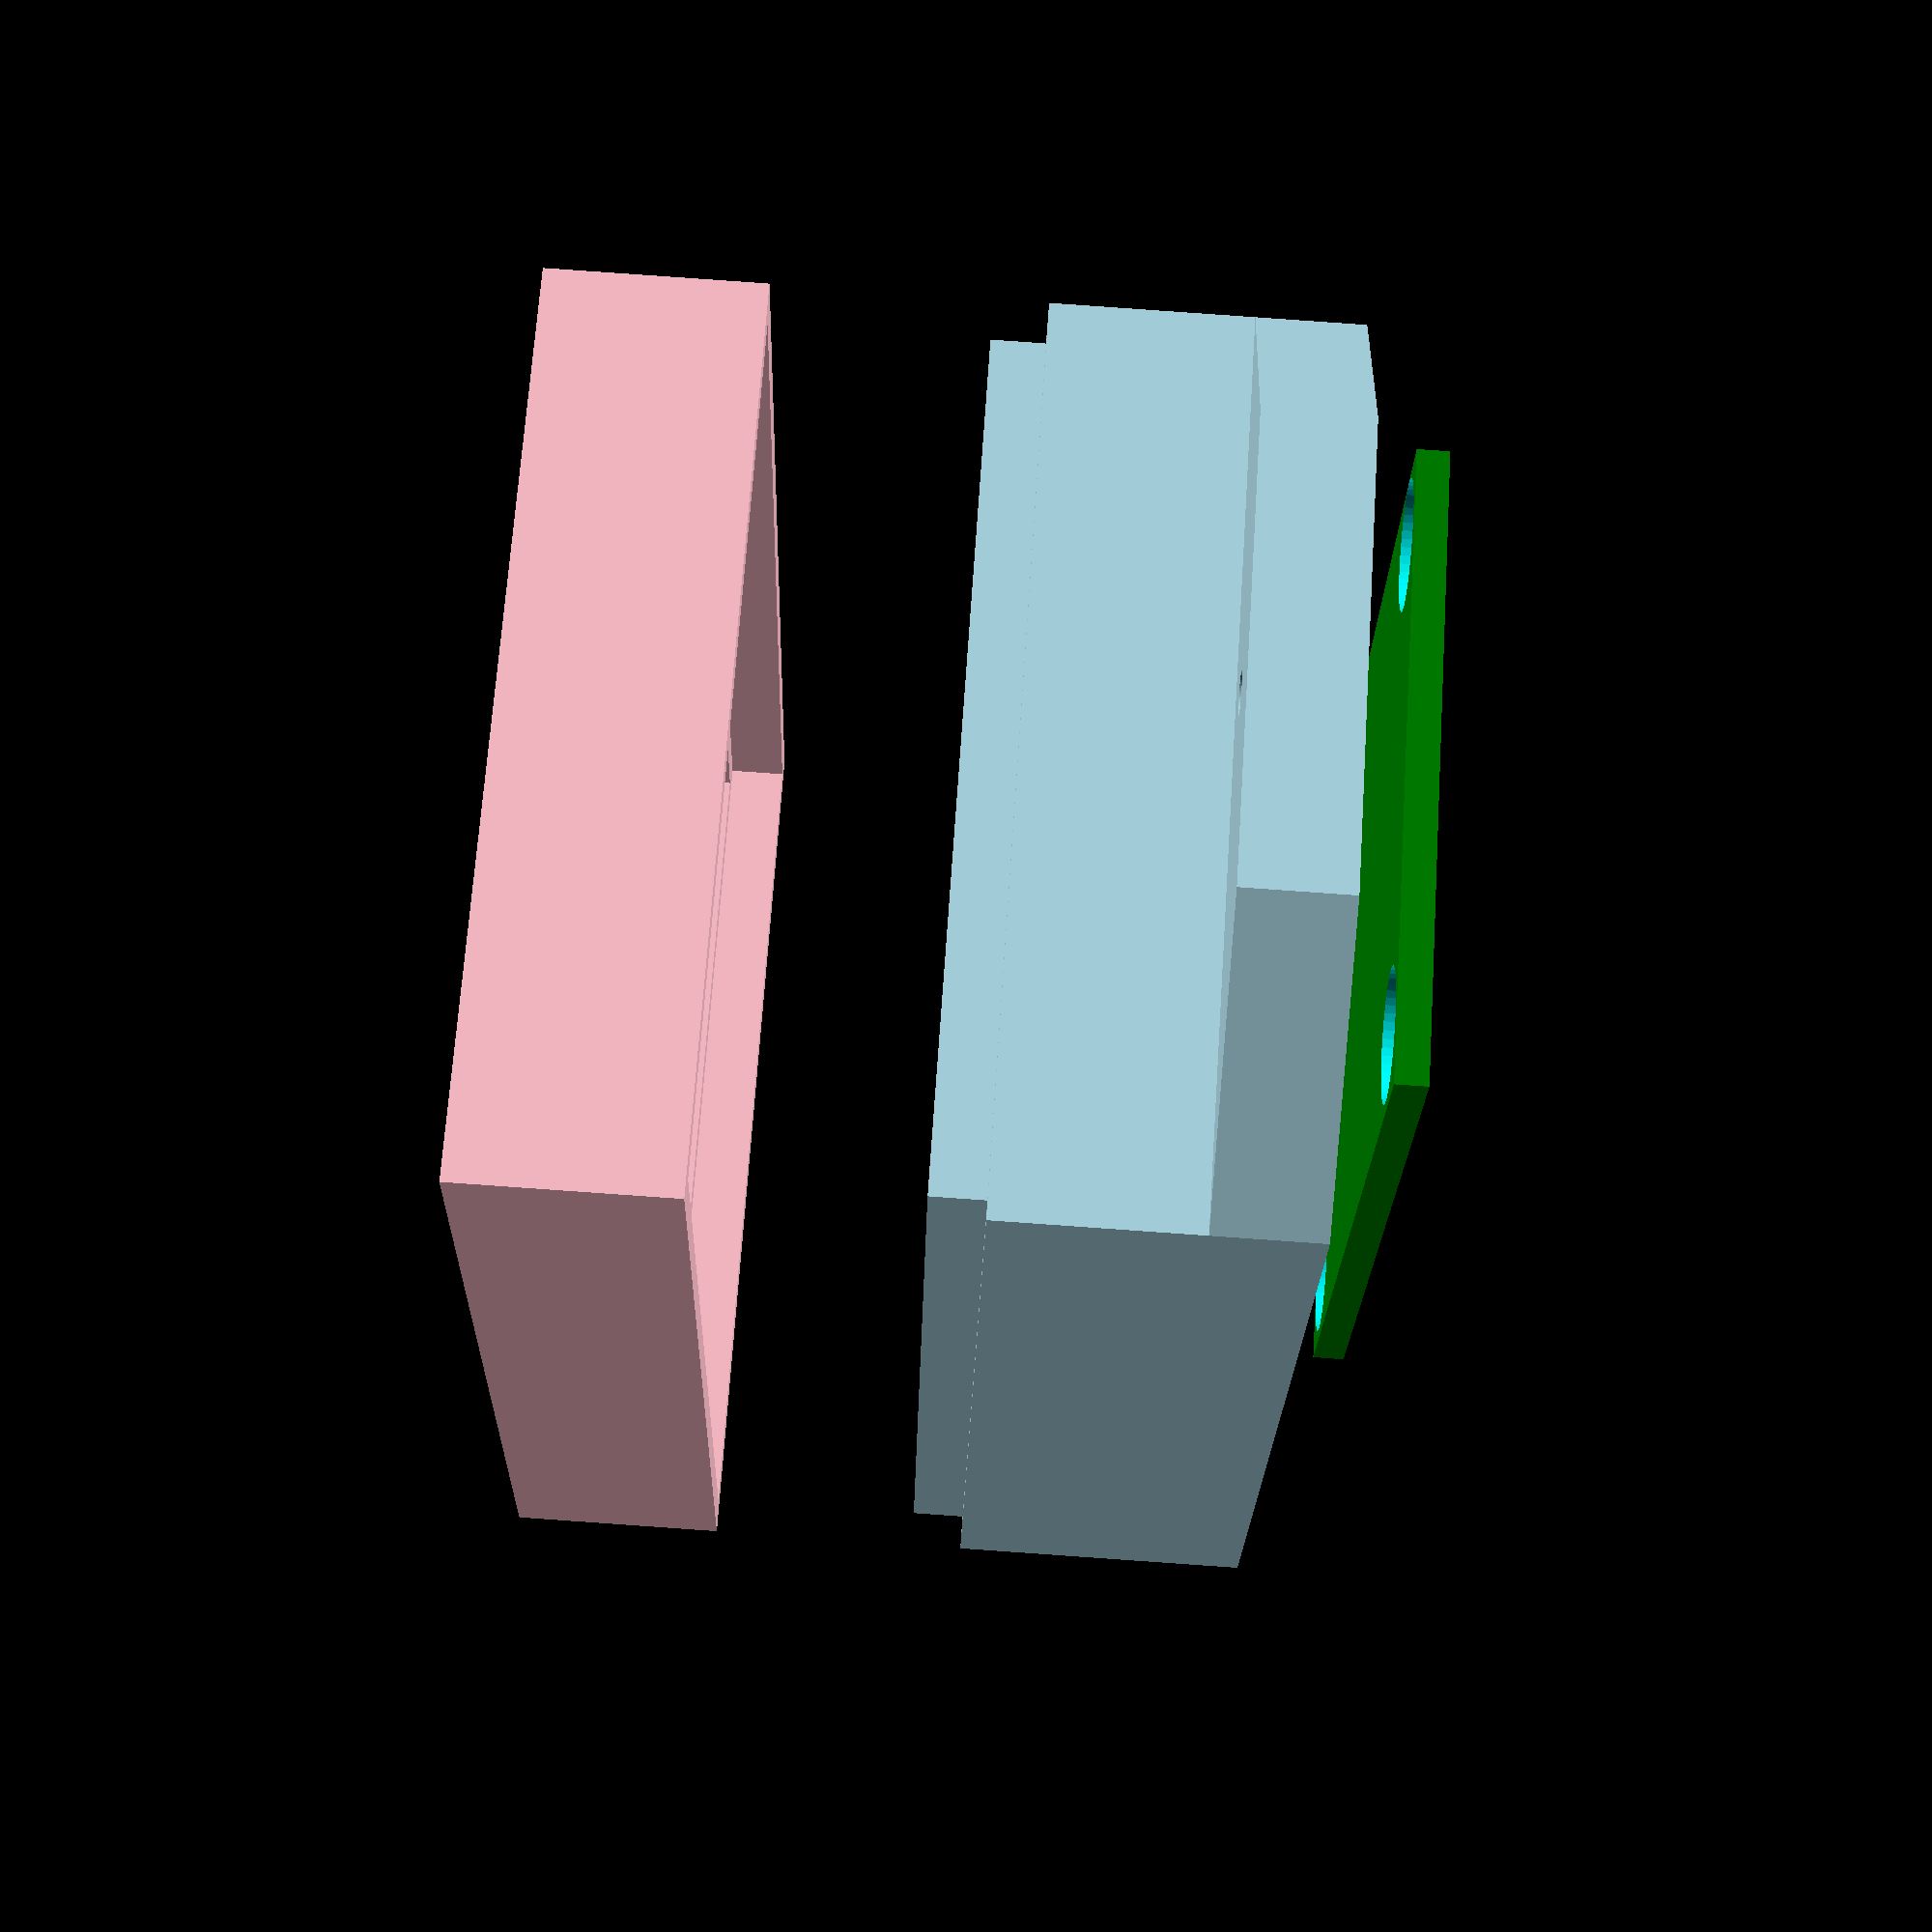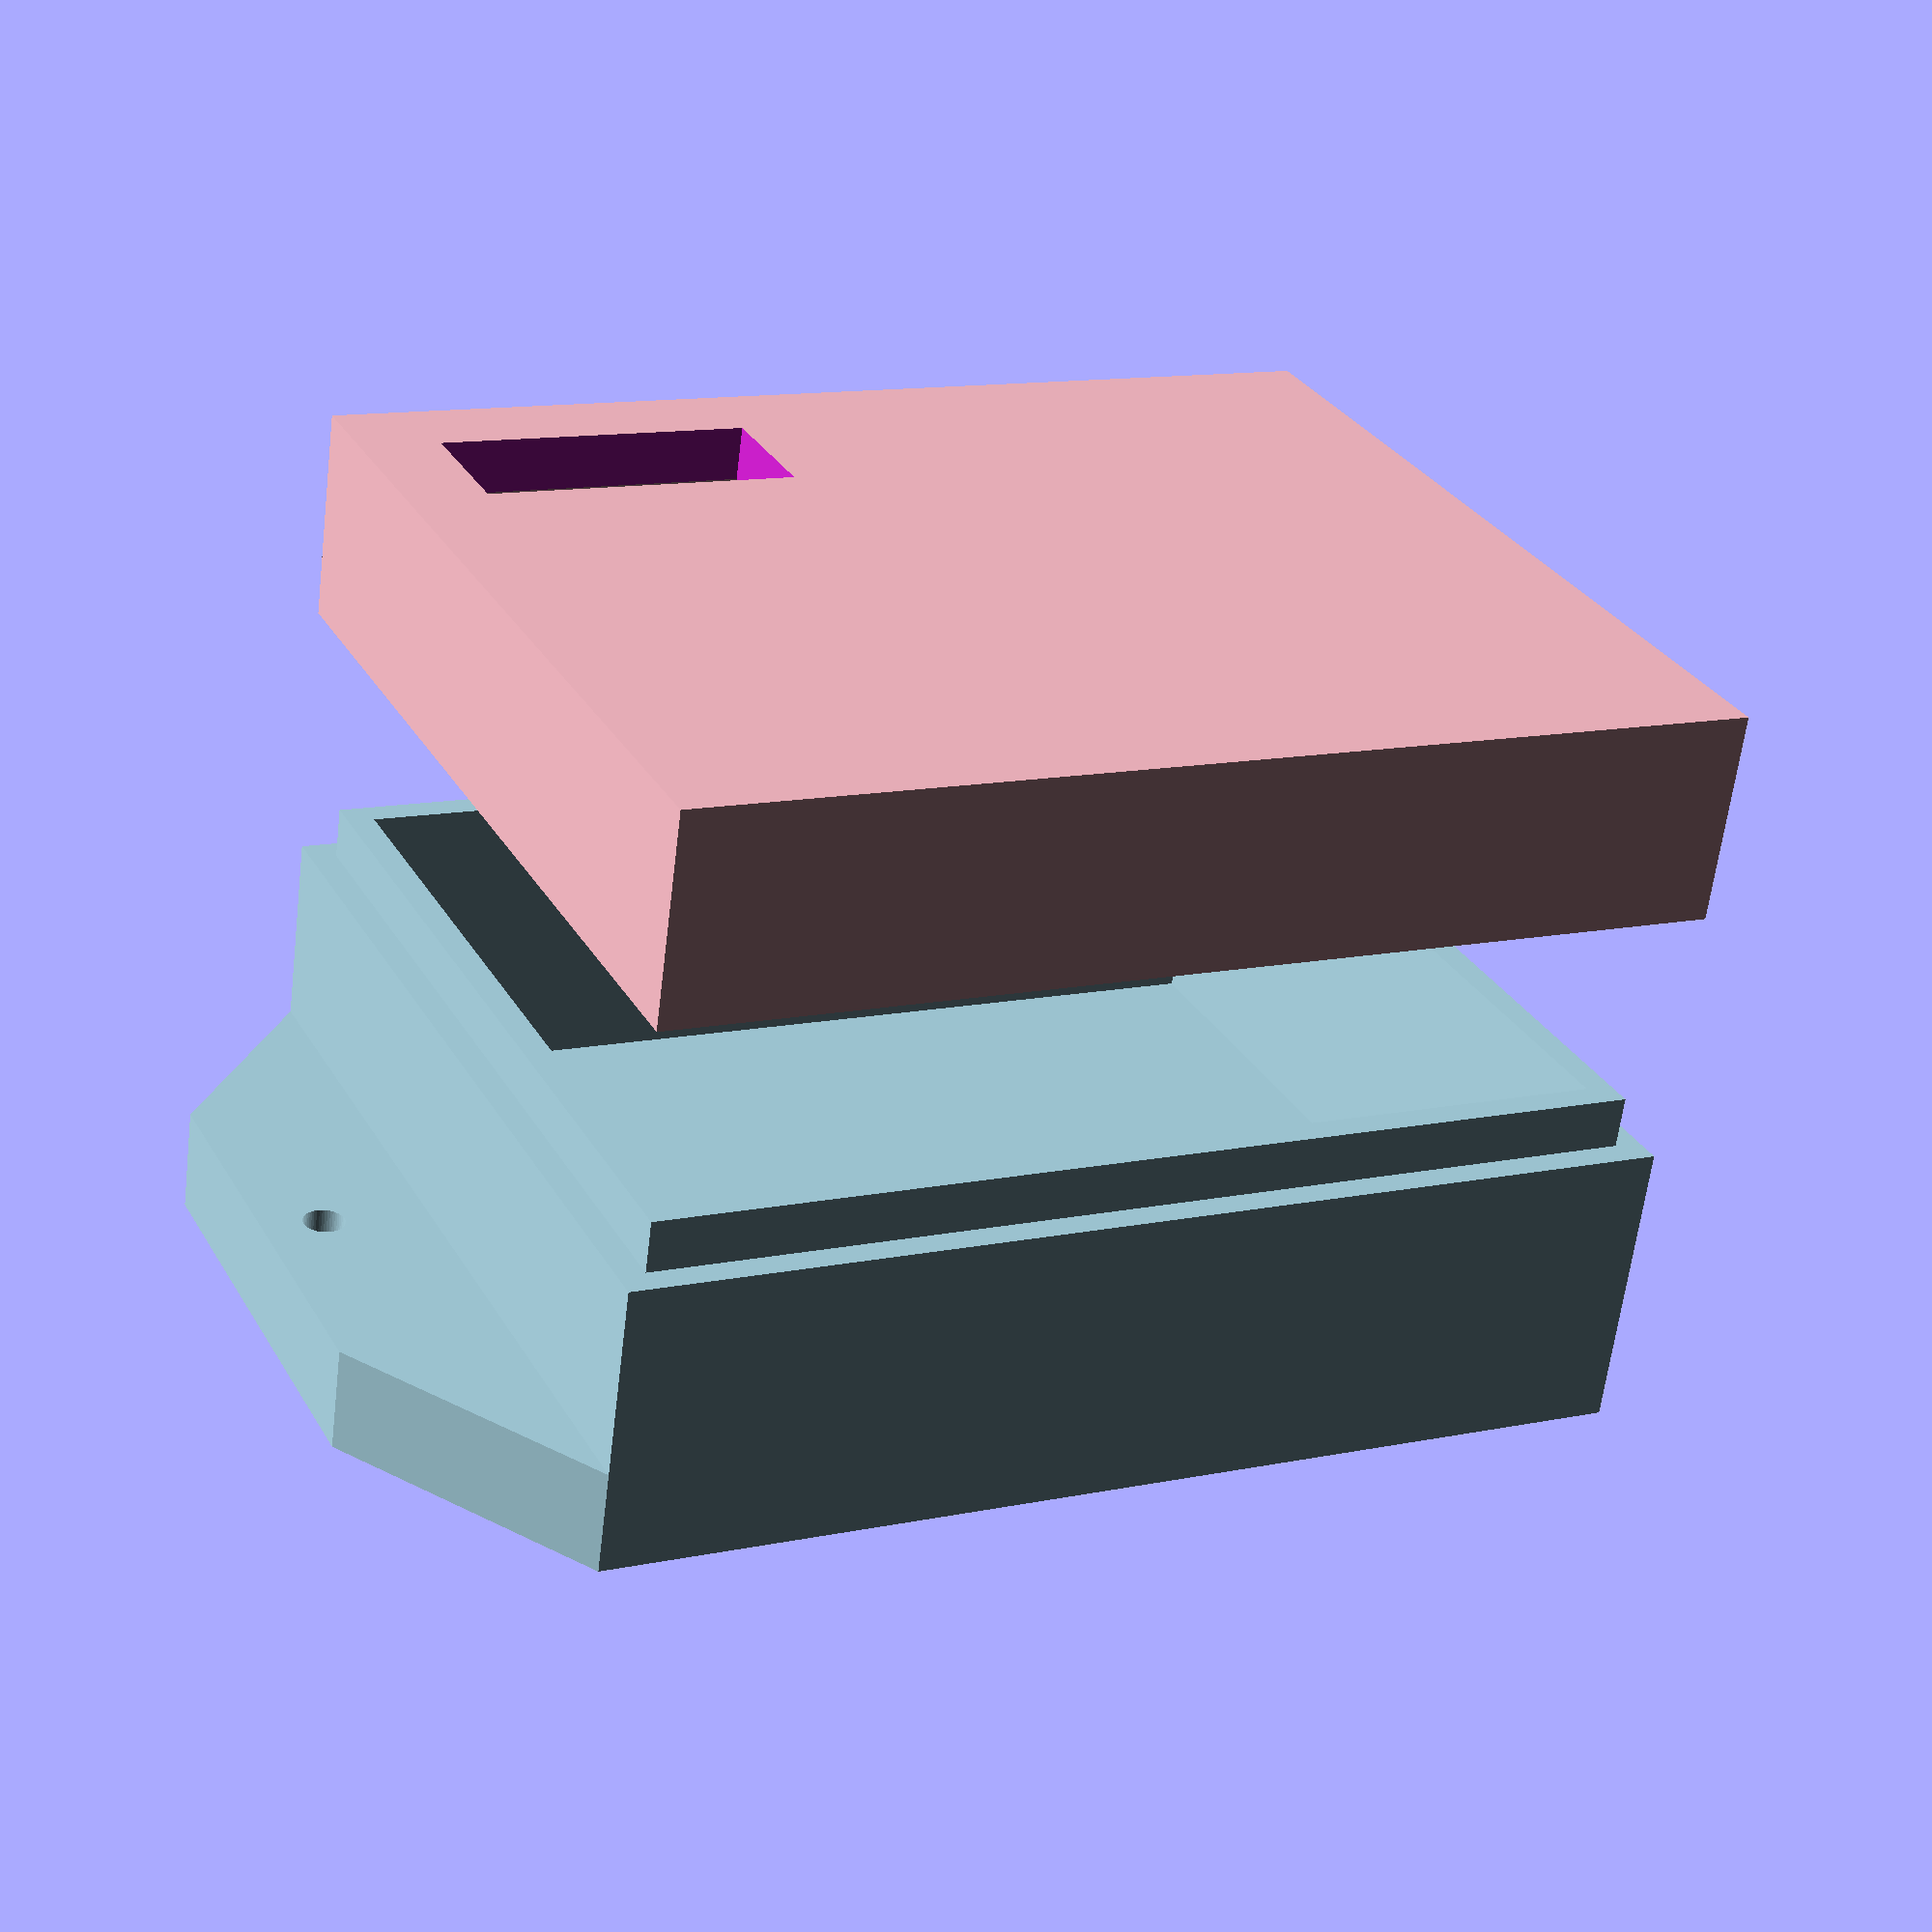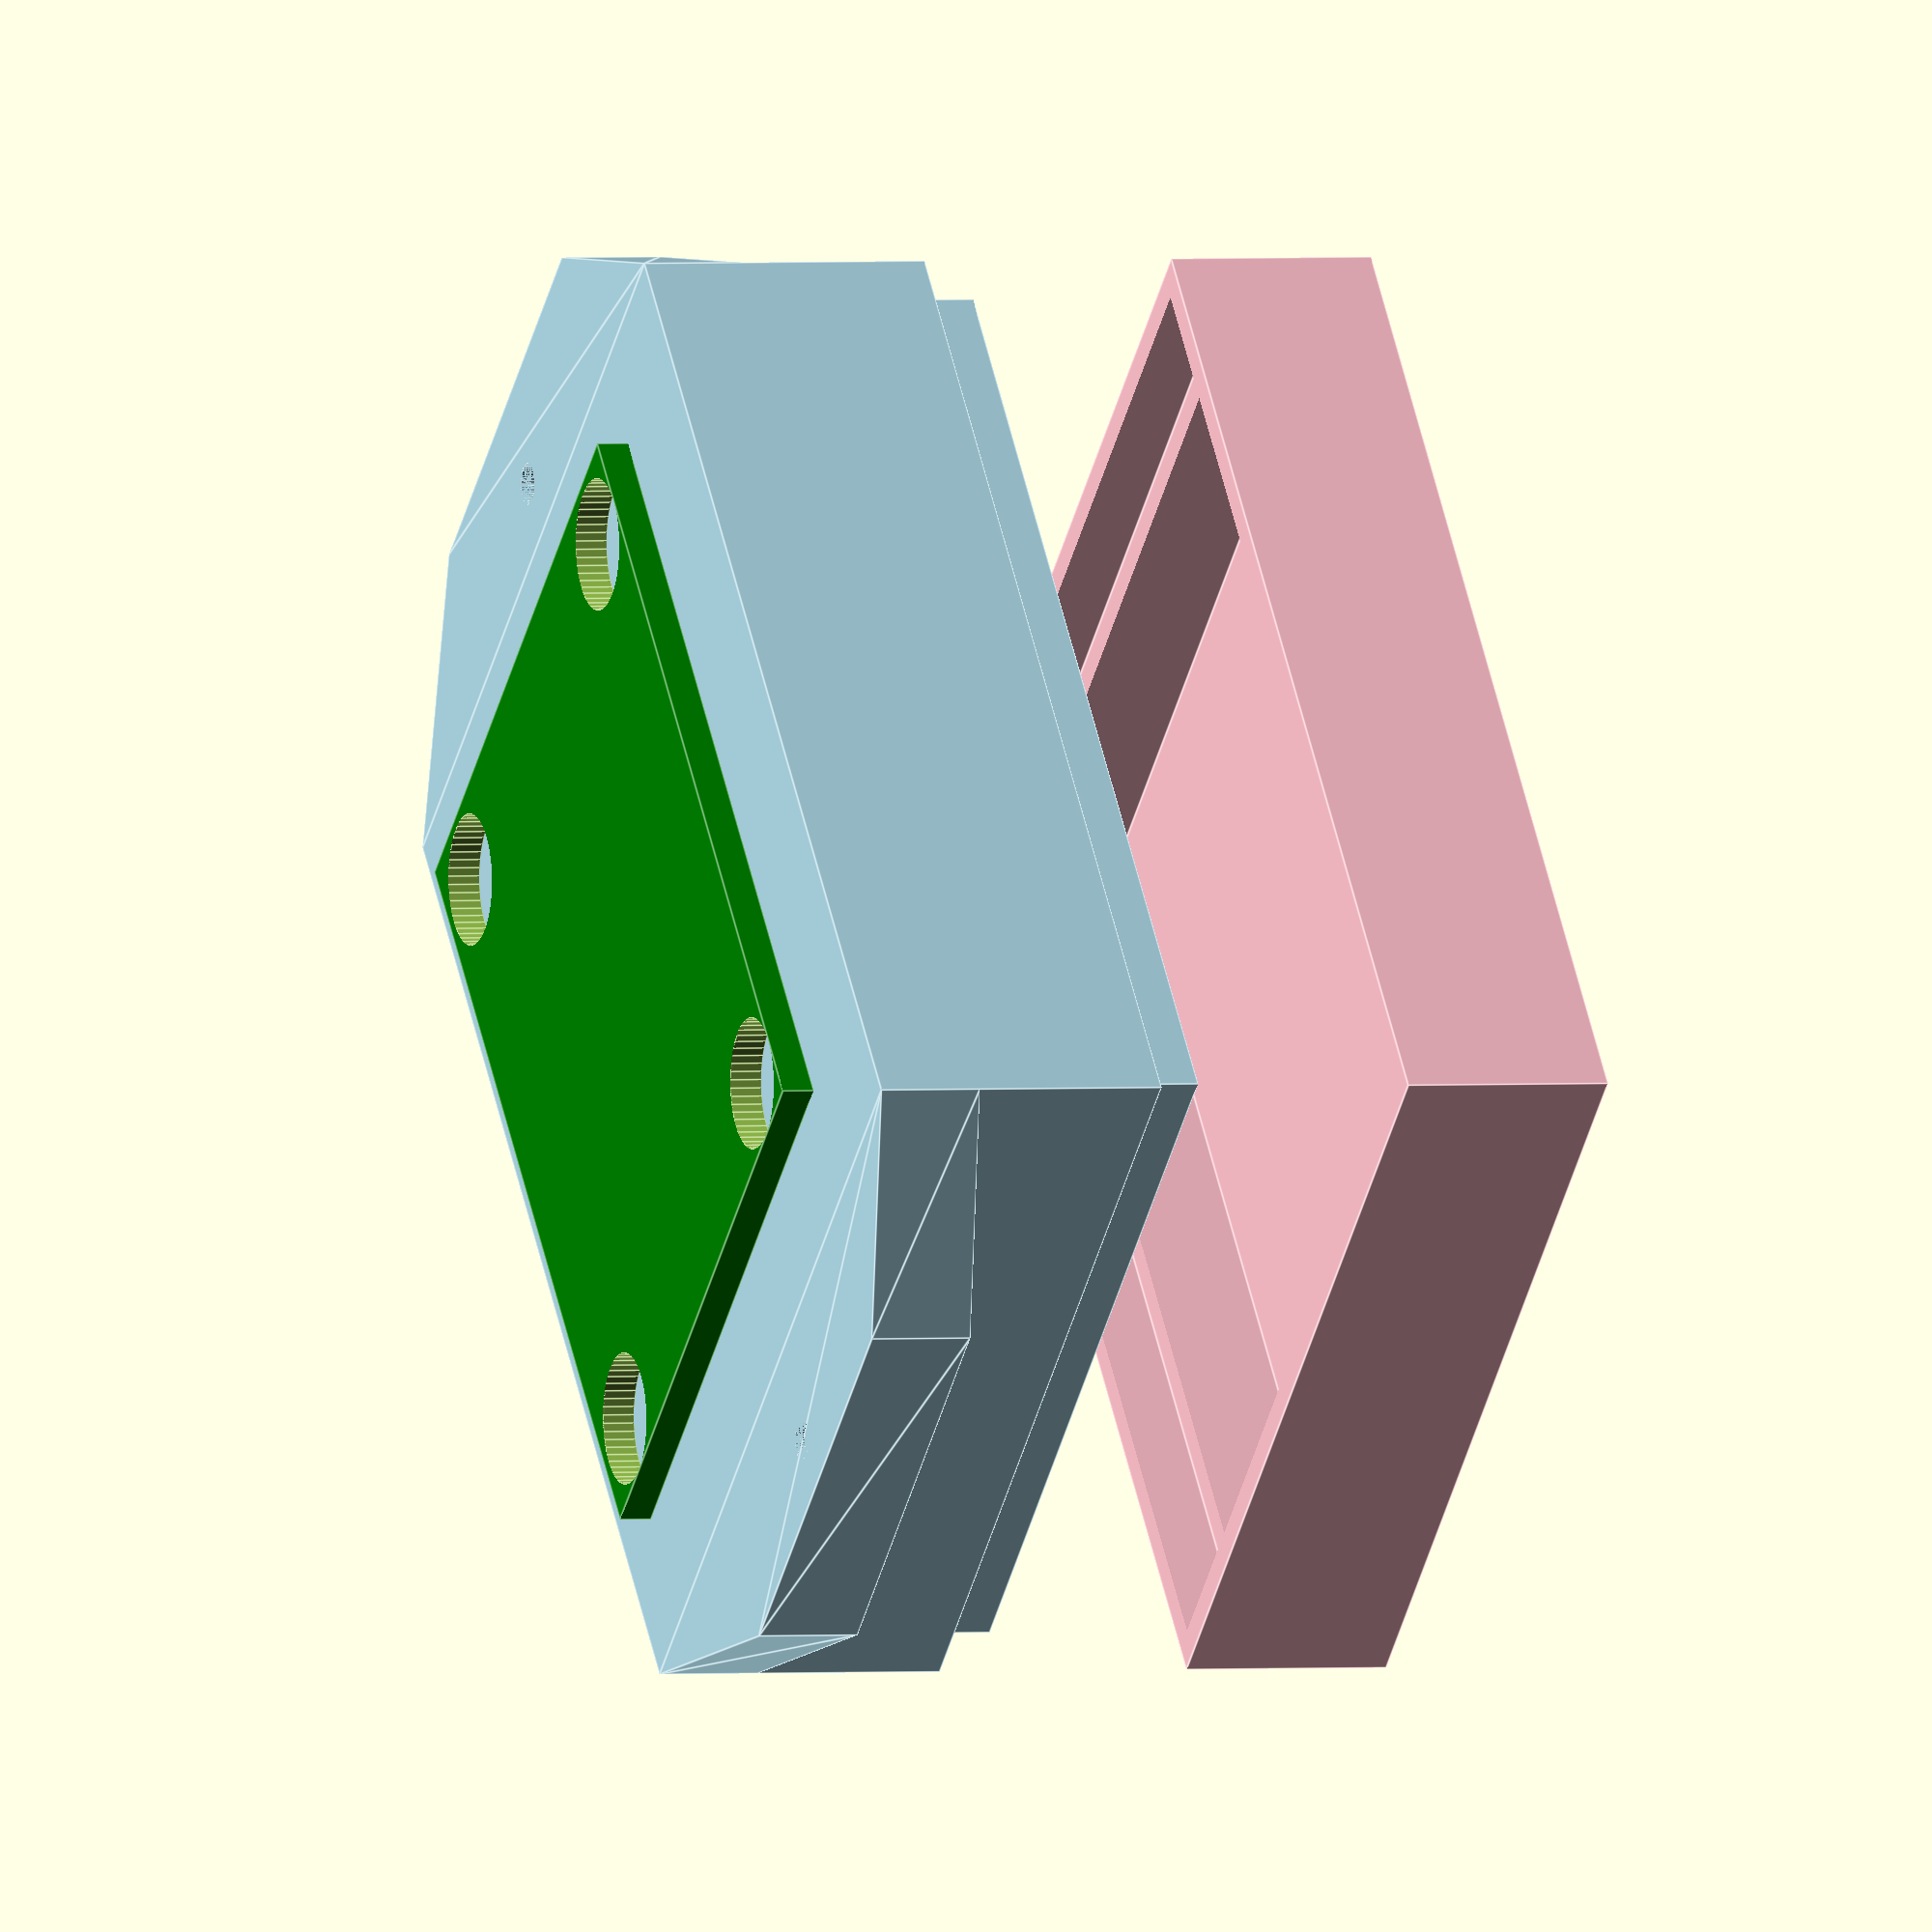
<openscad>
//measurements are in mm 

$fn=50; // use either 50 or 100 

wallthickness=1.32; // this is the wall of the lip, the box is twice as thick

internalx=33+5; // internal x dimension

internaly=41.61+5; // internal y dimension

internalz=1.5748+15; // internal overall z dimension

internal_lidz=5; // this is taken of off the internalz for the bottom height and acts as the lid internal height

lip_overlap = internal_lidz/2; // how much overlap between box and lid

lipspacing=0; // this amount is take off of the wall thickness on the lip to increase spacing, if your lid is too tight you can increase this but it will reduce the actual wall thickness on the lip so too much and you will have to increase the wallthickness to compensate. Should be 0 in ideal world, you will likely be better just lightly sanding the lip unless your printer is way out

// INTERNAL VARIABLES, DO NOT MODIFY
internal_botz=internalz-internal_lidz;
actual_y=internaly+(4*wallthickness);
actual_x=internalx+(4*wallthickness);
actual_lidz=internal_lidz+(2*wallthickness);
actual_botz=internal_botz+(2*wallthickness);
lip_x = internalx+(2*wallthickness);
lip_y = internaly+(2*wallthickness);

module bottom() {
    difference() {
        union() {
            scale([actual_x,actual_y,actual_botz])cube(1);
            translate([wallthickness,wallthickness,actual_botz])scale([lip_x,lip_y,lip_overlap])cube(1);
        }
        
        translate([(2*wallthickness),(2*wallthickness),(2*wallthickness)])scale([internalx,internaly,internalz])cube(1);
    }
}

module tabs(){
    tab_thickness=5;
    
    linear_extrude(tab_thickness)
    translate([0,(actual_y),-10])
    polygon([[0,0],[actual_x,0],[31,8],[31,8],[9,8],[9,8]]);

    linear_extrude(tab_thickness)
    rotate([180, 0, 0]) translate([0,0,-10])
    polygon([[0,0],[actual_x,0],[31,8],[31,8],[9,8],[9,8]]);
}



module lid() {
    difference() {
        scale([actual_x,actual_y,actual_lidz+lip_overlap])cube(1);
        
        translate([(2*wallthickness),(2*wallthickness),-.1])scale([internalx,internaly,internal_lidz+lip_overlap+.1])cube(1);
        
        translate([(wallthickness)-lipspacing/2,(wallthickness)-lipspacing/2,-.1])scale([lip_x+lipspacing,lip_y+lipspacing,lip_overlap+.3])cube(1);
    }
}



//vents
//module vents() {
//    translate([0,0,actual_botz + lip_overlap + 10]) polygon([[0,0],[2,0],[2,20],[0,20]]);
//}
module vent(){
    translate([4,4,actual_botz + lip_overlap + 15]) cube([6.3,15.4,10]);
}



module screwHole(r1,h1,r2,h2){
    // r1 rad bottom of cone and the bolt hole
    // r2 rad top of cone
    // h1 full height of screw + cone
    // h2 height of cone

    // shaft first
    cylinder(r=r1,h=h1);
    // cone second
    translate([0,0,h1-h2]) cylinder(r1=r1, r2=r2, h=h2);
}

module DHT(){
    union(){
    color("white") cube([1.2,15.4,25.4]);
    color("white") translate([1.2,0,0]) cube([5.1,15.4,20.1]);
    color("silver") translate([2.7, 3.65, -6.8]) rotate(90,0,0) cube([8.1,.1,6.8]);
    }
}

//Calling the bottom and tabs module and joining then cutting screw holes
color("#ADD8E6") union(){
    bottom();
    difference(){
        tabs();
        //Left Tab Screw Hole 
        translate([20, -5, 0]) screwHole (1,10,1,1);
        // Right Tab Screw Hole
        translate([20, 55, 0]) screwHole (1,10,1,1);
    }
}

difference(){
    color("pink") translate([0,0,actual_botz + lip_overlap + 10])lid();
    vent();
}


//PCB Mock up
module PCB(){
color("green") translate([0 , 0, -5]) cube([31.75,40.64, 1.5748], center);
}
difference(){
    PCB();
    translate([3.175 , 3.175, -5]) screwHole (3.175,1.6,3.175,1.8);
    translate([28, 3.175, -5]) screwHole (3.175,1.6,3.175,1.8);
    translate([3.175 , 37, -5]) screwHole (3.175,1.6,3.175,1.8);
    translate([28, 37, -5]) screwHole (3.175, 1.6, 3.175, 1.8);
}
translate([0,0,45]) DT();


</openscad>
<views>
elev=273.8 azim=341.9 roll=94.0 proj=p view=wireframe
elev=243.2 azim=244.6 roll=187.1 proj=p view=solid
elev=178.5 azim=221.7 roll=289.2 proj=o view=edges
</views>
